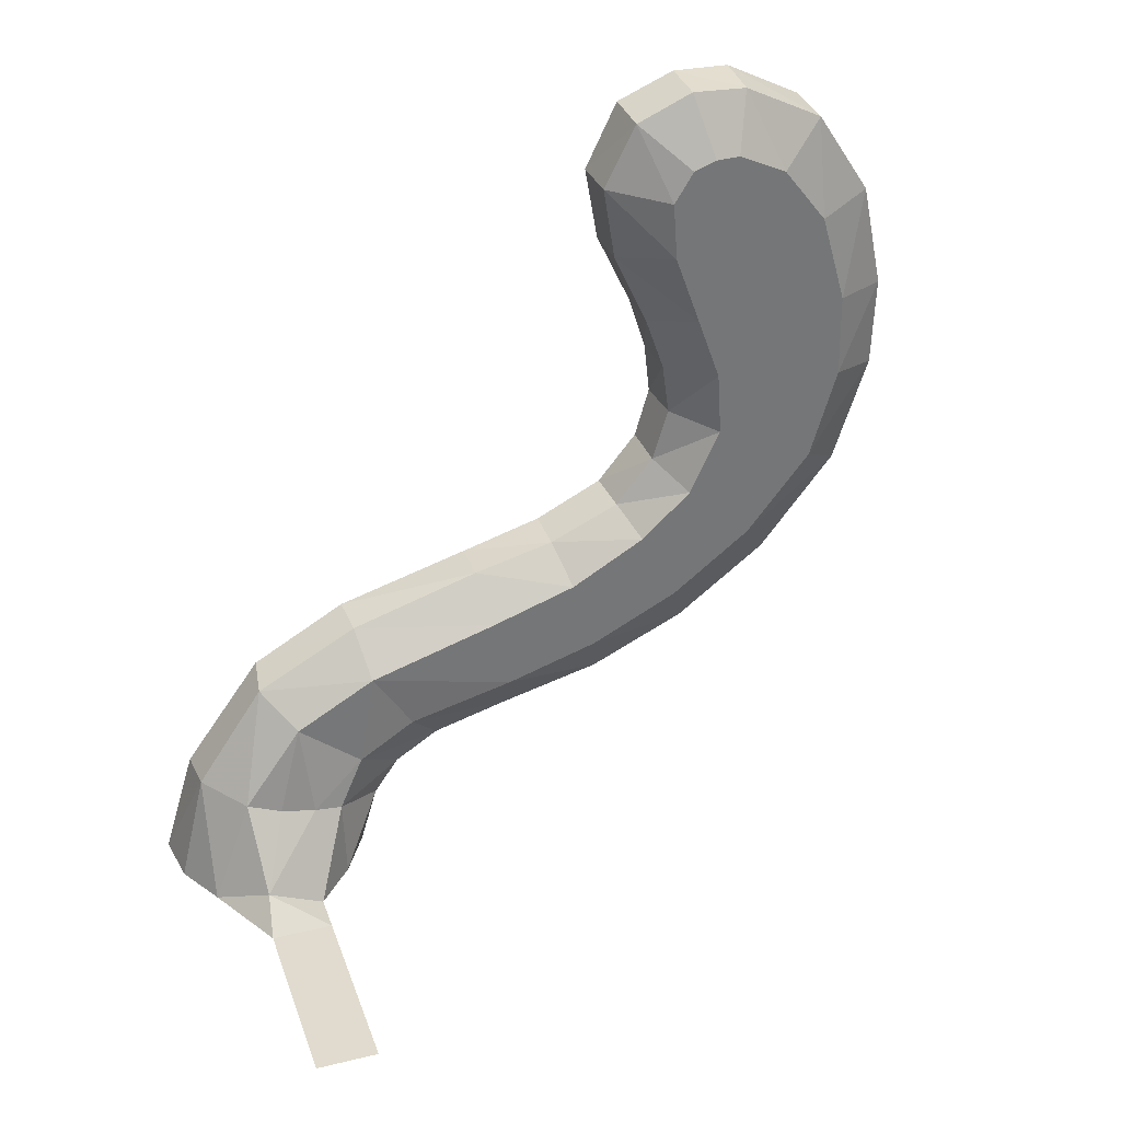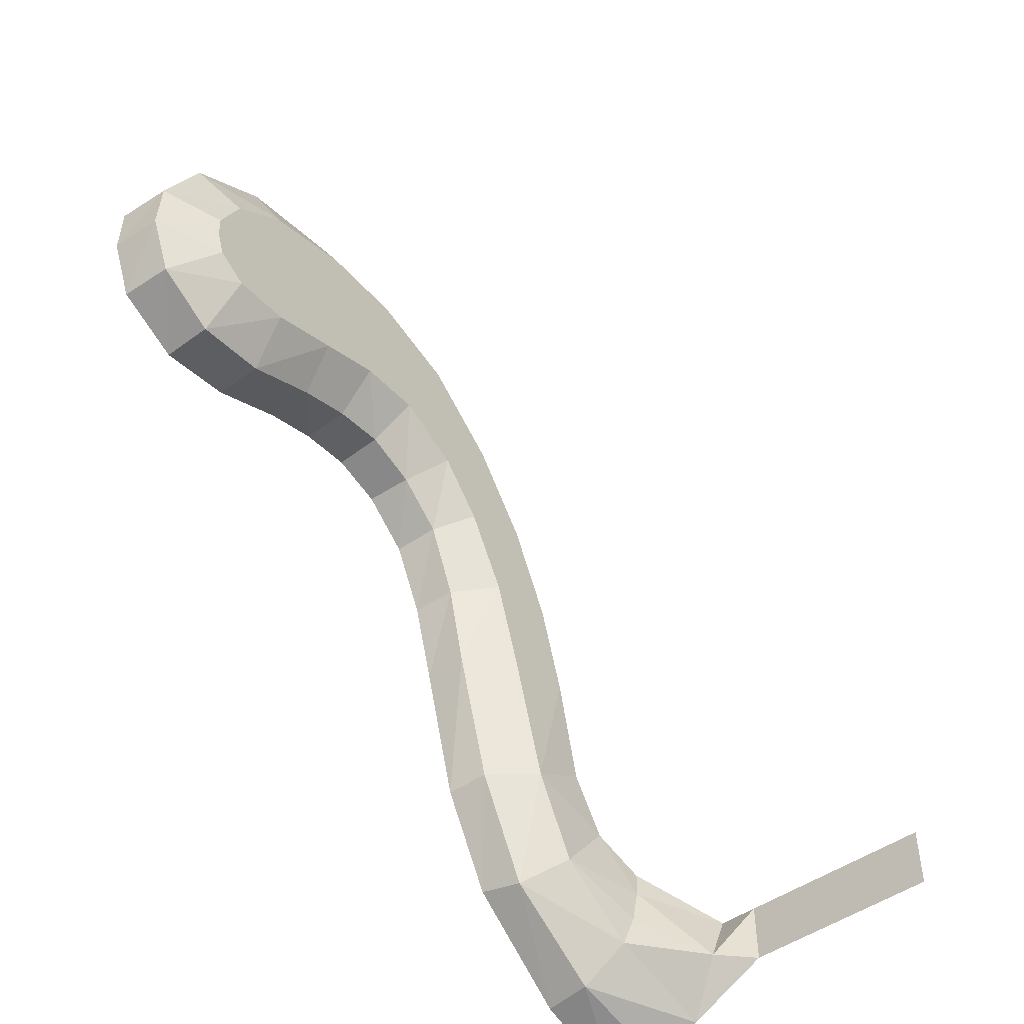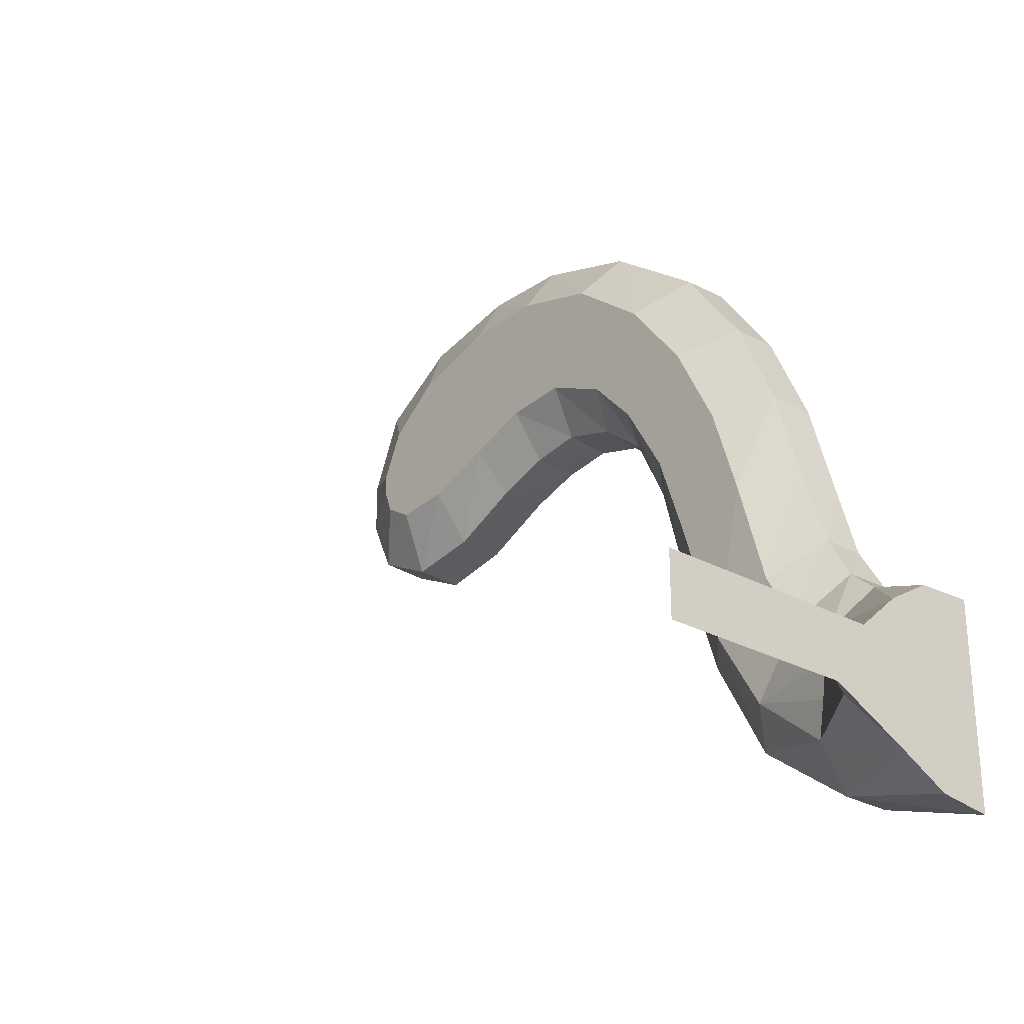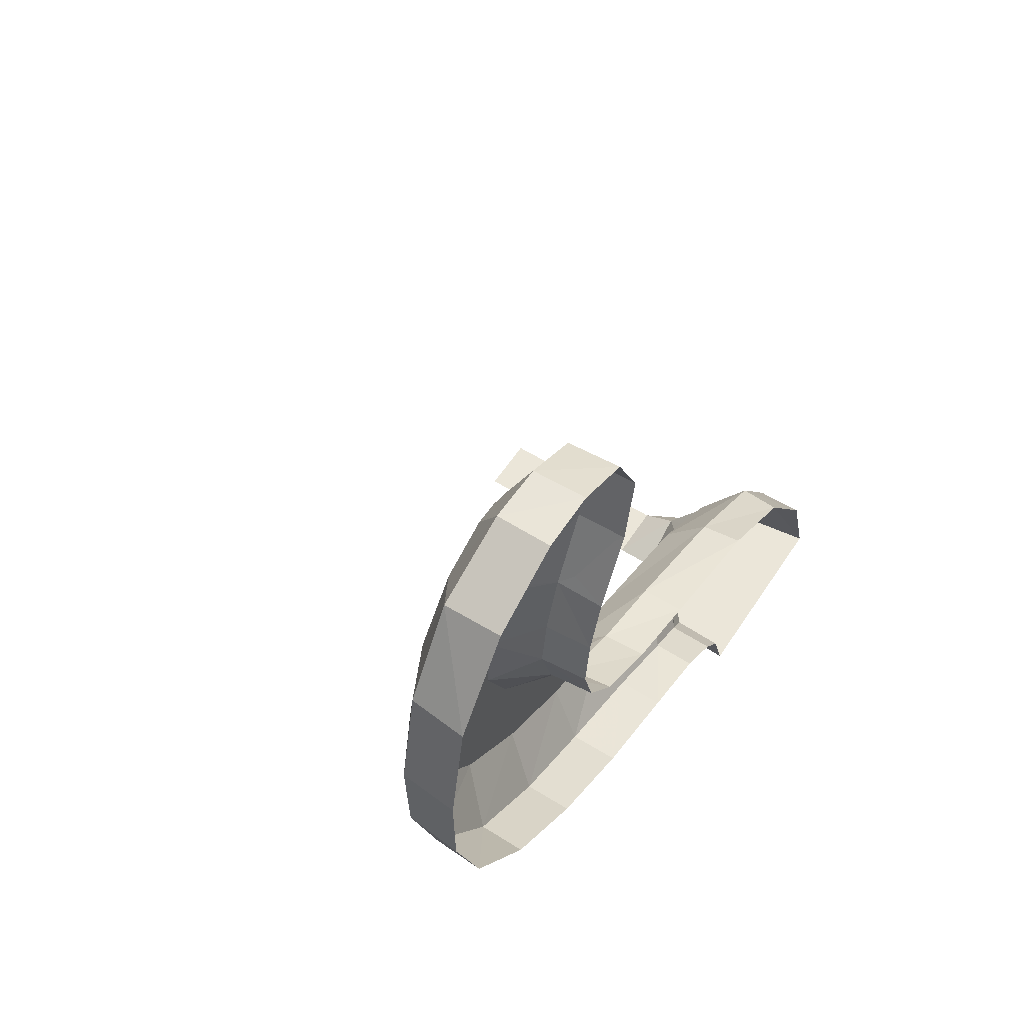
<metadata>
{"format":"obj","ext":"obj","renderer":"f3d","projection":"perspective","resolution":1024,"background":"white","views":[{"elev":33.6,"azim":71.8,"up":"+Z"},{"elev":-48.5,"azim":38.3,"up":"+Y"},{"elev":-26.7,"azim":139.2,"up":"+Y"},{"elev":57.2,"azim":-147.1,"up":"+Z"}]}
</metadata>
<code>
v 0.0178 0.8436 2.049
v 0.08065 0.9032 1.923
v 0.1163 0.9202 1.888
v 0.1163 0.8381 2.066
v 0 0.8351 2.066
v 0.0178 0.8436 2.049
v 0.1163 0.8381 2.066
v 0 0.8351 2.066
v 0.1163 0.8381 2.066
v 0.1207 0.8083 2.244
v 0 0.8042 2.244
v 0 0.8807 2.402
v 0 0.8042 2.244
v 0.1245 0.8839 2.396
v 0.1245 0.8839 2.396
v 0 0.8042 2.244
v 0.1207 0.8083 2.244
v 0 1.016 2.459
v 0 0.8807 2.402
v 0.1265 1.017 2.456
v 0 0.8807 2.402
v 0.1245 0.8839 2.396
v 0.1265 1.017 2.456
v 0 1.15 2.456
v 0 1.016 2.459
v 0.1303 1.146 2.451
v 0 1.016 2.459
v 0.1265 1.017 2.456
v 0.1303 1.146 2.451
v 0.1303 1.146 2.451
v 0.1356 1.333 2.36
v 0 1.15 2.456
v 0.1356 1.333 2.36
v 0 1.333 2.363
v 0 1.15 2.456
v 0 1.477 2.16
v 0 1.333 2.363
v 0.1356 1.333 2.36
v 0.1356 1.333 2.36
v 0.1338 1.463 2.159
v 0 1.477 2.16
v 0.0274 1.493 2.061
v 0 1.486 2.11
v 0 1.477 2.16
v 0.0658 1.496 2.033
v 0.0274 1.493 2.061
v 0 1.477 2.16
v 0 1.477 2.16
v 0.1338 1.463 2.159
v 0.1326 1.49 2.027
v 0.0658 1.496 2.033
v 0.2 1.109 2.318
v 0.2 1.052 2.316
v 0.2 0.9973 2.296
v 0.2 0.9512 2.221
v 0.2 1.144 2.125
v 0.2 1.225 2.264
v 0.2 1.109 2.318
v 0.2 1.093 2.172
v 0.2 1.109 2.318
v 0.2 0.9512 2.221
v 0.2 0.9615 2.081
v 0.2 1.093 2.172
v 0.2 1.28 2.056
v 0.2 1.355 2.038
v 0.2 1.329 2.129
v 0.2 1.212 2.085
v 0.2 1.28 2.056
v 0.2 1.329 2.129
v 0.2 1.078 2.048
v 0.2 0.9615 2.081
v 0.2 1.009 1.948
v 0.2 1.06 2.011
v 0.2 1.144 2.125
v 0.2 1.212 2.085
v 0.2 1.329 2.129
v 0.2 1.225 2.264
v 0.2 1.078 2.048
v 0.2 1.098 2.101
v 0.2 1.093 2.172
v 0.2 0.9615 2.081
v 0.1338 1.463 2.159
v 0.1356 1.333 2.36
v 0.2 1.329 2.129
v 0.2 1.225 2.264
v 0.2 1.329 2.129
v 0.1356 1.333 2.36
v 0.1356 1.333 2.36
v 0.1303 1.146 2.451
v 0.2 1.225 2.264
v 0.2 1.225 2.264
v 0.1303 1.146 2.451
v 0.2 1.109 2.318
v 0.1303 1.146 2.451
v 0.1265 1.017 2.456
v 0.2 1.052 2.316
v 0.2 1.109 2.318
v 0.1245 0.8839 2.396
v 0.2 0.9973 2.296
v 0.1265 1.017 2.456
v 0.2 0.9973 2.296
v 0.2 1.052 2.316
v 0.1265 1.017 2.456
v 0.1207 0.8083 2.244
v 0.2 0.9512 2.221
v 0.1245 0.8839 2.396
v 0.2 0.9973 2.296
v 0.1245 0.8839 2.396
v 0.2 0.9512 2.221
v 0.1207 0.8083 2.244
v 0.1163 0.8381 2.066
v 0.2 0.9615 2.081
v 0.2 0.9615 2.081
v 0.2 0.9512 2.221
v 0.1207 0.8083 2.244
v 0.1529 0.9617 1.904
v 0.1872 0.9946 1.933
v 0.1163 0.8381 2.066
v 0.1163 0.9202 1.888
v 0.1529 0.9617 1.904
v 0.1163 0.8381 2.066
v 0.2 1.009 1.948
v 0.2 0.9615 2.081
v 0.1872 0.9946 1.933
v 0.1163 0.8381 2.066
v 0.1872 0.9946 1.933
v 0.2 0.9615 2.081
v 0.1338 1.463 2.159
v 0.1694 1.424 2.026
v 0.1326 1.49 2.027
v 0.1694 1.424 2.026
v 0.1338 1.463 2.159
v 0.2 1.329 2.129
v 0.2 1.329 2.129
v 0.2 1.355 2.038
v 0.1694 1.424 2.026
v 0 -0.0625 1.024
v 0 -0.2522 0.7623
v 0.1014 -0.0768 1.009
v 0.1014 -0.0768 1.009
v 0 -0.2522 0.7623
v 0.1137 -0.2449 0.7725
v 0.1014 -0.0768 1.009
v 0.1014 0.1714 1.146
v 0 -0.0625 1.024
v 0.1014 0.1714 1.146
v 0 0.1648 1.154
v 0 -0.0625 1.024
v 0 0.4869 1.248
v 0 0.1648 1.154
v 0.1053 0.4869 1.248
v 0.1014 0.1714 1.146
v 0.1053 0.4869 1.248
v 0 0.1648 1.154
v 0.1053 0.4869 1.248
v 0.1071 0.6853 1.3
v 0 0.4869 1.248
v 0.1071 0.6853 1.3
v 0 0.6833 1.305
v 0 0.4869 1.248
v 0.1071 0.6853 1.3
v 0.1094 0.8557 1.379
v 0 0.6833 1.305
v 0.1094 0.8557 1.379
v 0 0.8459 1.387
v 0 0.6833 1.305
v 0 0.9406 1.504
v 0 0.8459 1.387
v 0.1109 0.9468 1.496
v 0.1109 0.9468 1.496
v 0 0.8459 1.387
v 0.1094 0.8557 1.379
v 0 0.9406 1.504
v 0.1109 0.9468 1.496
v 0.1144 0.9844 1.627
v 0 0.9754 1.627
v 0 0.9609 1.755
v 0 0.9754 1.627
v 0.1147 0.9667 1.754
v 0.1147 0.9667 1.754
v 0 0.9754 1.627
v 0.1144 0.9844 1.627
v 0.1147 0.9667 1.754
v 0.1163 0.9202 1.888
v 0 0.9609 1.755
v 0.1163 0.9202 1.888
v 0 0.9198 1.885
v 0 0.9609 1.755
v 0.0178 0.8436 2.049
v 0 0.8351 2.066
v 0 0.9198 1.885
v 0.08065 0.9032 1.923
v 0.0178 0.8436 2.049
v 0 0.9198 1.885
v 0.1163 0.9202 1.888
v 0.08065 0.9032 1.923
v 0 0.9198 1.885
v 0 1.524 1.893
v 0.0274 1.493 2.061
v 0.0658 1.496 2.033
v 0.1316 1.516 1.905
v 0 1.486 2.11
v 0.0274 1.493 2.061
v 0 1.524 1.893
v 0.1326 1.49 2.027
v 0.1316 1.516 1.905
v 0.0658 1.496 2.033
v 0 1.524 1.893
v 0.1316 1.516 1.905
v 0.1277 1.511 1.684
v 0 1.52 1.673
v 0 1.433 1.409
v 0 1.52 1.673
v 0.1215 1.43 1.419
v 0.1215 1.43 1.419
v 0 1.52 1.673
v 0.1277 1.511 1.684
v 0.1215 1.43 1.419
v 0.1113 1.252 1.178
v 0 1.433 1.409
v 0.1113 1.252 1.178
v 0 1.252 1.174
v 0 1.433 1.409
v 0.1113 1.252 1.178
v 0.1158 1.031 1.013
v 0 1.252 1.174
v 0.1158 1.031 1.013
v 0 1.031 1.013
v 0 1.252 1.174
v 0 1.031 1.013
v 0.1158 1.031 1.013
v 0.119 0.7963 0.9053
v 0 0.7956 0.9053
v 0 0.5546 0.8362
v 0 0.7956 0.9053
v 0.1132 0.5546 0.8389
v 0.1132 0.5546 0.8389
v 0 0.7956 0.9053
v 0.119 0.7963 0.9053
v 0.1132 0.5546 0.8389
v 0.1061 0.3704 0.7809
v 0 0.5546 0.8362
v 0.1061 0.3704 0.7809
v 0 0.3731 0.7828
v 0 0.5546 0.8362
v 0.1061 0.3704 0.7809
v 0.1124 0.2626 0.7175
v 0 0.3731 0.7828
v 0.1124 0.2626 0.7175
v 0 0.2636 0.7159
v 0 0.3731 0.7828
v 0 0.2059 0.6466
v 0.126 0.1993 0.6418
v 0.1356 0.1525 0.5
v 0 0.1578 0.5
v 0.1277 -0.3145 0.5
v 0.1137 -0.2449 0.7725
v 0 -0.3316 0.5
v 0.1137 -0.2449 0.7725
v 0 -0.2522 0.7623
v 0 -0.3316 0.5
v 0.2434 -0.2511 0.5
v 0.3466 -0.1357 0.5634
v 0.215 -0.1495 0.7481
v 0.2273 -0.0666 0.7216
v 0.215 -0.1495 0.7481
v 0.3466 -0.1357 0.5634
v 0 0.2636 0.7159
v 0.1124 0.2626 0.7175
v 0.126 0.1993 0.6418
v 0 0.2059 0.6466
v 0.2 1.009 1.948
v 0.2 1.023 1.909
v 0.2 1.28 2.056
v 0.2 1.212 2.085
v 0.2 1.023 1.909
v 0.2 1.36 2.021
v 0.2 1.355 2.038
v 0.2 1.28 2.056
v 0.2 1.212 2.085
v 0.2 1.06 2.011
v 0.2 1.009 1.948
v 0.2 1.144 2.125
v 0.2 1.093 2.172
v 0.2 1.098 2.101
v 0.2 1.144 2.125
v 0.2 1.078 2.048
v 0.2 1.06 2.011
v 0.2 1.212 2.085
v 0.2 1.098 2.101
v 0.2 1.078 2.048
v 0.2 1.144 2.125
v 0.2 1.023 1.909
v 0.2 1.078 1.753
v 0.2 1.391 1.912
v 0.2 1.36 2.021
v 0.2 1.394 1.708
v 0.2 1.391 1.912
v 0.2 1.078 1.753
v 0.2 1.089 1.596
v 0.2 1.329 1.488
v 0.2 1.394 1.708
v 0.2 1.089 1.596
v 0.2 1.015 1.436
v 0.2 1.174 1.291
v 0.2 1.329 1.488
v 0.2 1.015 1.436
v 0.2 0.8928 1.323
v 0.2 0.9817 1.142
v 0.2 1.174 1.291
v 0.2 0.8928 1.323
v 0.2 0.7123 1.218
v 0.2 0.7665 1.034
v 0.2 0.9817 1.142
v 0.2 0.7123 1.218
v 0.2 0.5071 1.148
v 0.2 0.5454 0.9638
v 0.2 0.7665 1.034
v 0.2 0.5071 1.148
v 0.1988 0.1902 1.048
v 0.2235 0.08715 0.6933
v 0.2002 0.1503 0.8114
v 0.2306 0.01855 0.7056
v 0.2306 0.01855 0.7056
v 0.2002 0.1503 0.8114
v 0.1959 -0.0036 0.9345
v 0.215 -0.1495 0.7481
v 0.2273 -0.0666 0.7216
v 0.1959 -0.0036 0.9345
v 0.2273 -0.0666 0.7216
v 0.2306 0.01855 0.7056
v 0.1959 -0.0036 0.9345
v 0.3466 -0.1357 0.5634
v 0.3431 0 0.5
v 0.2306 0.01855 0.7056
v 0.2306 0.01855 0.7056
v 0.2273 -0.0666 0.7216
v 0.3466 -0.1357 0.5634
v 0.2 0.5454 0.9638
v 0.1988 0.1902 1.048
v 0.1945 0.289 0.8946
v 0.1959 -0.0036 0.9345
v 0.2002 0.1503 0.8114
v 0.1988 0.1902 1.048
v 0.2002 0.1503 0.8114
v 0.1945 0.289 0.8946
v 0.1988 0.1902 1.048
v 0.3431 0 0.5
v 0.2423 0.08915 0.5
v 0.2235 0.08715 0.6933
v 0.2235 0.08715 0.6933
v 0.2306 0.01855 0.7056
v 0.3431 0 0.5
v 0.2434 -0.2511 0.5
v 0.4364 -0.15 0.5
v 0.3466 -0.1357 0.5634
v 0.4364 -0.15 0.5
v 0.436 0 0.5
v 0.3466 -0.1357 0.5634
v 0.3431 0 0.5
v 0.3466 -0.1357 0.5634
v 0.436 0 0.5
v 0.1529 0.9617 1.904
v 0.1163 0.9202 1.888
v 0.2 1.023 1.909
v 0.1872 0.9946 1.933
v 0.1529 0.9617 1.904
v 0.2 1.023 1.909
v 0.2 1.023 1.909
v 0.2 1.009 1.948
v 0.1872 0.9946 1.933
v 0.1147 0.9667 1.754
v 0.2 1.078 1.753
v 0.2 1.023 1.909
v 0.1163 0.9202 1.888
v 0.2 1.089 1.596
v 0.2 1.078 1.753
v 0.1144 0.9844 1.627
v 0.2 1.078 1.753
v 0.1147 0.9667 1.754
v 0.1144 0.9844 1.627
v 0.2 1.015 1.436
v 0.2 1.089 1.596
v 0.1109 0.9468 1.496
v 0.2 1.089 1.596
v 0.1144 0.9844 1.627
v 0.1109 0.9468 1.496
v 0.2 0.8928 1.323
v 0.2 1.015 1.436
v 0.1094 0.8557 1.379
v 0.2 1.015 1.436
v 0.1109 0.9468 1.496
v 0.1094 0.8557 1.379
v 0.2 0.7123 1.218
v 0.2 0.8928 1.323
v 0.1071 0.6853 1.3
v 0.2 0.8928 1.323
v 0.1094 0.8557 1.379
v 0.1071 0.6853 1.3
v 0.2 0.5071 1.148
v 0.2 0.7123 1.218
v 0.1053 0.4869 1.248
v 0.1014 0.1714 1.146
v 0.2 0.7123 1.218
v 0.1071 0.6853 1.3
v 0.1053 0.4869 1.248
v 0.2 0.5071 1.148
v 0.1014 0.1714 1.146
v 0.1988 0.1902 1.048
v 0.1014 0.1714 1.146
v 0.1014 -0.0768 1.009
v 0.1988 0.1902 1.048
v 0.1988 0.1902 1.048
v 0.1014 -0.0768 1.009
v 0.1959 -0.0036 0.9345
v 0.1014 -0.0768 1.009
v 0.1137 -0.2449 0.7725
v 0.215 -0.1495 0.7481
v 0.215 -0.1495 0.7481
v 0.1959 -0.0036 0.9345
v 0.1014 -0.0768 1.009
v 0.1137 -0.2449 0.7725
v 0.1277 -0.3145 0.5
v 0.2434 -0.2511 0.5
v 0.2434 -0.2511 0.5
v 0.215 -0.1495 0.7481
v 0.1137 -0.2449 0.7725
v 0.2235 0.08715 0.6933
v 0.2423 0.08915 0.5
v 0.126 0.1993 0.6418
v 0.2423 0.08915 0.5
v 0.1356 0.1525 0.5
v 0.126 0.1993 0.6418
v 0.2002 0.1503 0.8114
v 0.2235 0.08715 0.6933
v 0.1124 0.2626 0.7175
v 0.2235 0.08715 0.6933
v 0.126 0.1993 0.6418
v 0.1124 0.2626 0.7175
v 0.1061 0.3704 0.7809
v 0.1945 0.289 0.8946
v 0.2002 0.1503 0.8114
v 0.1124 0.2626 0.7175
v 0.2 0.5454 0.9638
v 0.1945 0.289 0.8946
v 0.1132 0.5546 0.8389
v 0.119 0.7963 0.9053
v 0.1945 0.289 0.8946
v 0.1061 0.3704 0.7809
v 0.1132 0.5546 0.8389
v 0.2 0.5454 0.9638
v 0.119 0.7963 0.9053
v 0.2 0.7665 1.034
v 0.119 0.7963 0.9053
v 0.1158 1.031 1.013
v 0.2 0.7665 1.034
v 0.2 0.7665 1.034
v 0.1158 1.031 1.013
v 0.2 0.9817 1.142
v 0.2 0.9817 1.142
v 0.1158 1.031 1.013
v 0.1113 1.252 1.178
v 0.2 1.174 1.291
v 0.1113 1.252 1.178
v 0.1215 1.43 1.419
v 0.2 1.174 1.291
v 0.2 1.174 1.291
v 0.1215 1.43 1.419
v 0.2 1.329 1.488
v 0.1215 1.43 1.419
v 0.1277 1.511 1.684
v 0.2 1.329 1.488
v 0.2 1.329 1.488
v 0.1277 1.511 1.684
v 0.2 1.394 1.708
v 0.1277 1.511 1.684
v 0.1316 1.516 1.905
v 0.2 1.394 1.708
v 0.2 1.394 1.708
v 0.1316 1.516 1.905
v 0.2 1.391 1.912
v 0.1694 1.424 2.026
v 0.2 1.391 1.912
v 0.1316 1.516 1.905
v 0.1326 1.49 2.027
v 0.2 1.36 2.021
v 0.2 1.391 1.912
v 0.1694 1.424 2.026
v 0.2 1.355 2.038
v 0.2 1.36 2.021
v 0.1694 1.424 2.026
v 0.1277 -0.3145 0.5
v 0 -0.3316 0.5
v 0 0.1578 0.5
v 0.1356 0.1525 0.5
v 0.2434 -0.2511 0.5
v 0.1277 -0.3145 0.5
v 0.1356 0.1525 0.5
v 0.2423 0.08915 0.5
v 0.2434 -0.2511 0.5
v 0.2423 0.08915 0.5
v 0.3431 0 0.5
v 0.4364 -0.15 0.5
v 0.3431 0 0.5
v 0.436 0 0.5
v 0.4364 -0.15 0.5
v 0.9001 -0.15 0.5
v 0.9001 0 0.5
v 0.4361 0 0.5
v 0.4361 -0.15 0.5
g mesh6870444
f 1 2 3
f 3 4 1
f 5 6 7
f 8 9 10
f 10 11 8
f 12 13 14
f 15 16 17
f 18 19 20
f 21 22 23
f 24 25 26
f 27 28 29
f 30 31 32
f 33 34 35
f 36 37 38
f 39 40 41
f 42 43 44
f 45 46 47
f 48 49 50
f 50 51 48
f 52 53 54
f 54 55 52
f 56 57 58
f 58 59 56
f 60 61 62
f 62 63 60
f 64 65 66
f 67 68 69
f 70 71 72
f 72 73 70
f 74 75 76
f 76 77 74
f 78 79 80
f 80 81 78
f 82 83 84
f 85 86 87
f 88 89 90
f 91 92 93
f 94 95 96
f 96 97 94
f 98 99 100
f 101 102 103
f 104 105 106
f 107 108 109
f 110 111 112
f 113 114 115
f 116 117 118
f 119 120 121
f 122 123 124
f 125 126 127
f 128 129 130
f 131 132 133
f 134 135 136
f 137 138 139
f 140 141 142
f 143 144 145
f 146 147 148
f 149 150 151
f 152 153 154
f 155 156 157
f 158 159 160
f 161 162 163
f 164 165 166
f 167 168 169
f 170 171 172
f 173 174 175
f 175 176 173
f 177 178 179
f 180 181 182
f 183 184 185
f 186 187 188
f 189 190 191
f 192 193 194
f 195 196 197
f 198 199 200
f 200 201 198
f 202 203 204
f 205 206 207
f 208 209 210
f 210 211 208
f 212 213 214
f 215 216 217
f 218 219 220
f 221 222 223
f 224 225 226
f 227 228 229
f 230 231 232
f 232 233 230
f 234 235 236
f 237 238 239
f 240 241 242
f 243 244 245
f 246 247 248
f 249 250 251
f 252 253 254
f 254 255 252
f 256 257 258
f 259 260 261
f 262 263 264
f 265 266 267
f 268 269 270
f 270 271 268
f 272 273 274
f 274 275 272
f 276 277 278
f 278 279 276
f 280 281 282
f 283 284 285
f 286 287 288
f 288 289 286
f 290 291 292
f 293 294 295
f 295 296 293
f 297 298 299
f 299 300 297
f 301 302 303
f 303 304 301
f 305 306 307
f 307 308 305
f 309 310 311
f 311 312 309
f 313 314 315
f 315 316 313
f 317 318 319
f 319 320 317
f 321 322 323
f 324 325 326
f 327 328 329
f 330 331 332
f 333 334 335
f 336 337 338
f 339 340 341
f 342 343 344
f 345 346 347
f 348 349 350
f 351 352 353
f 354 355 356
f 357 358 359
f 360 361 362
f 363 364 365
f 366 367 368
f 369 370 371
f 372 373 374
f 374 375 372
f 376 377 378
f 379 380 381
f 382 383 384
f 385 386 387
f 388 389 390
f 391 392 393
f 394 395 396
f 397 398 399
f 400 401 402
f 402 403 400
f 404 405 406
f 407 408 409
f 410 411 412
f 413 414 415
f 416 417 418
f 419 420 421
f 422 423 424
f 425 426 427
f 428 429 430
f 431 432 433
f 434 435 436
f 437 438 439
f 440 441 442
f 442 443 440
f 444 445 446
f 446 447 444
f 448 449 450
f 451 452 453
f 454 455 456
f 457 458 459
f 460 461 462
f 462 463 460
f 464 465 466
f 467 468 469
f 470 471 472
f 473 474 475
f 476 477 478
f 479 480 481
f 482 483 484
f 484 485 482
f 486 487 488
f 489 490 491
f 492 493 494
f 494 495 492
f 496 497 498
f 498 499 496
f 500 501 502
f 502 503 500
f 504 505 506
g mesh6870445
f 507 508 509
f 509 510 507

</code>
